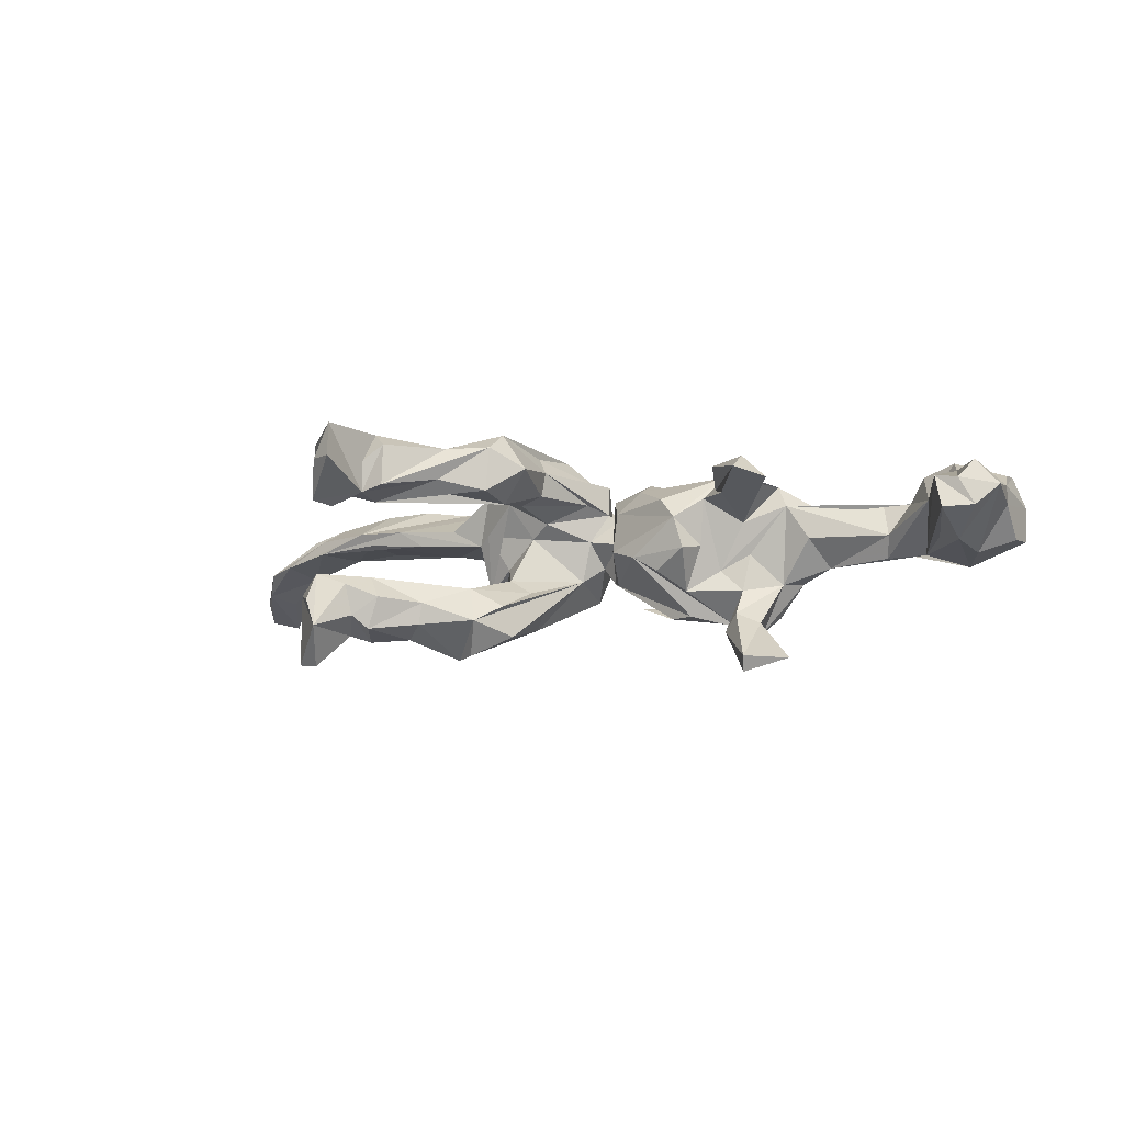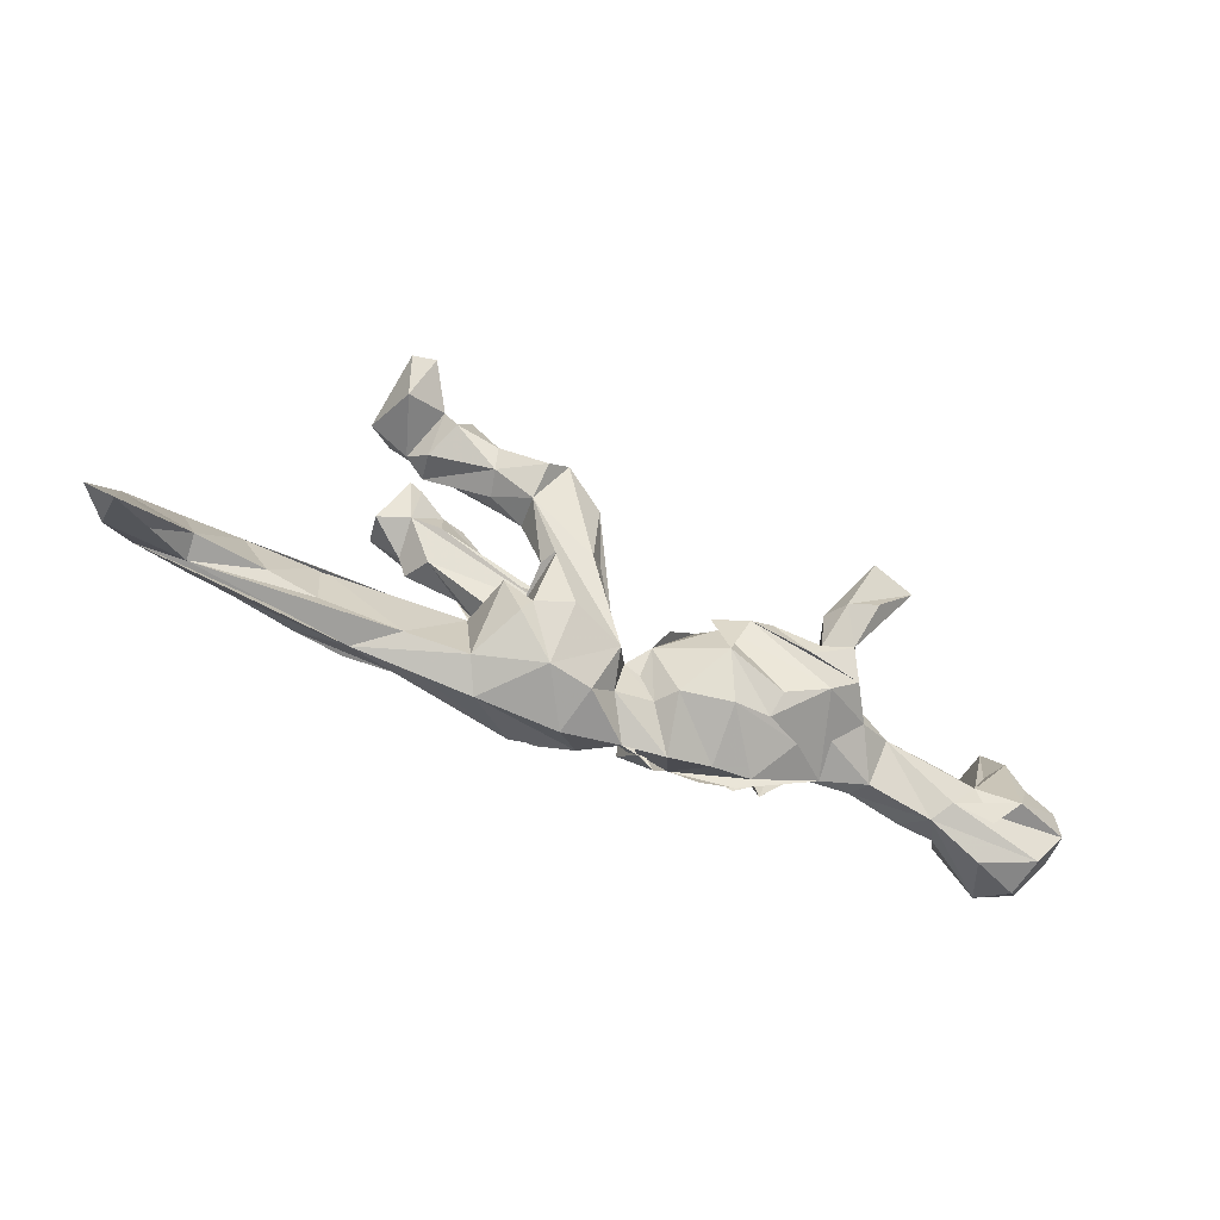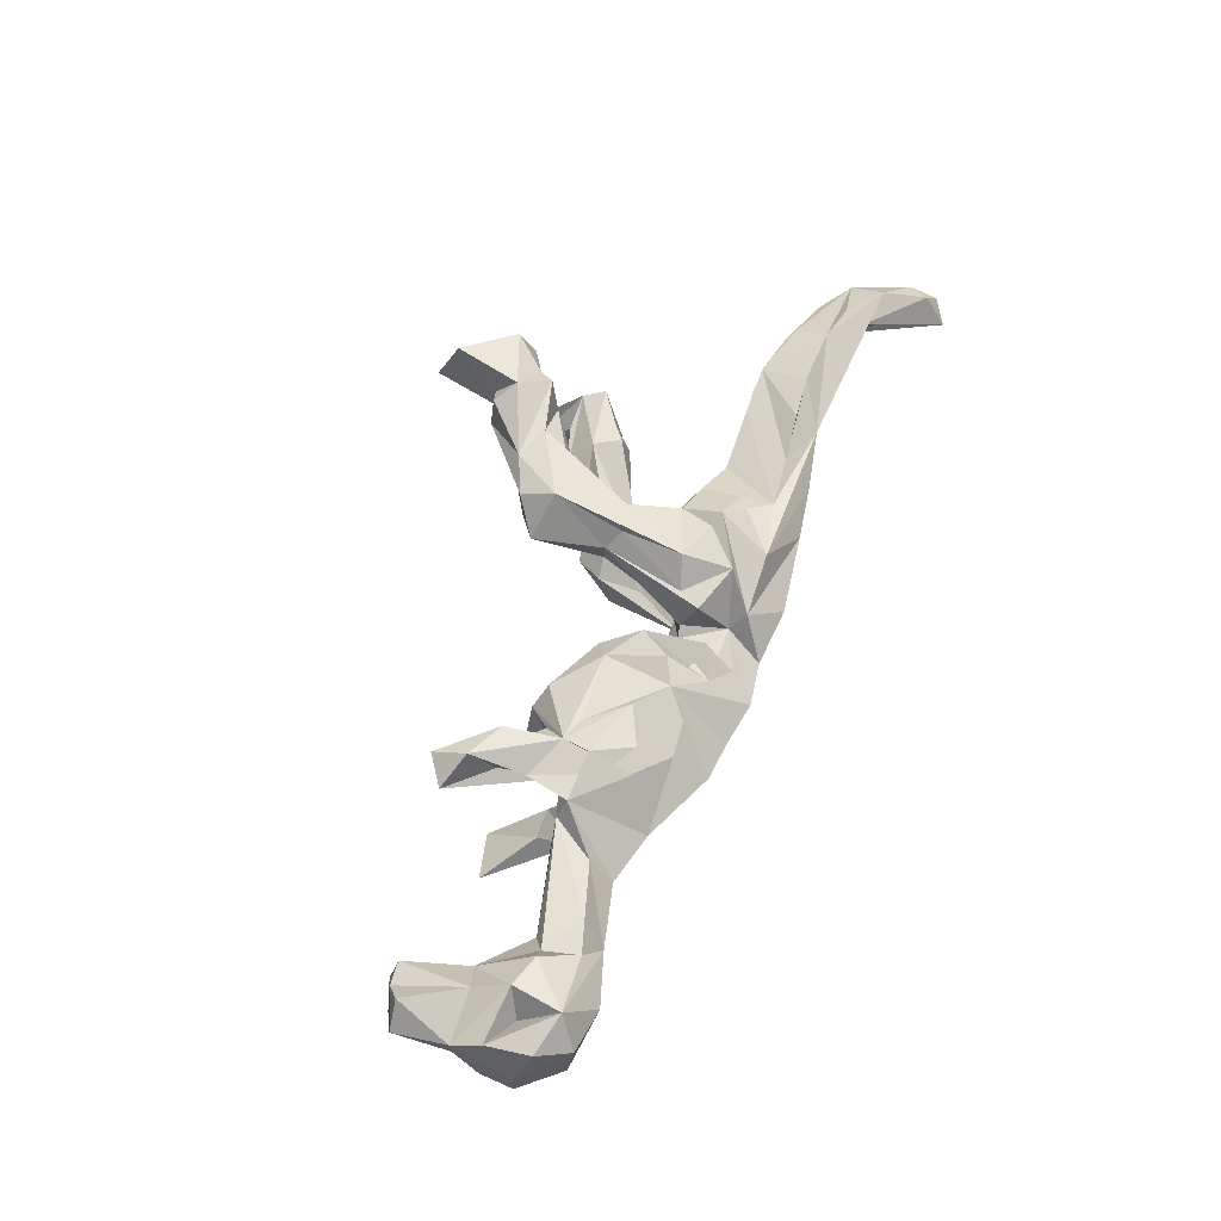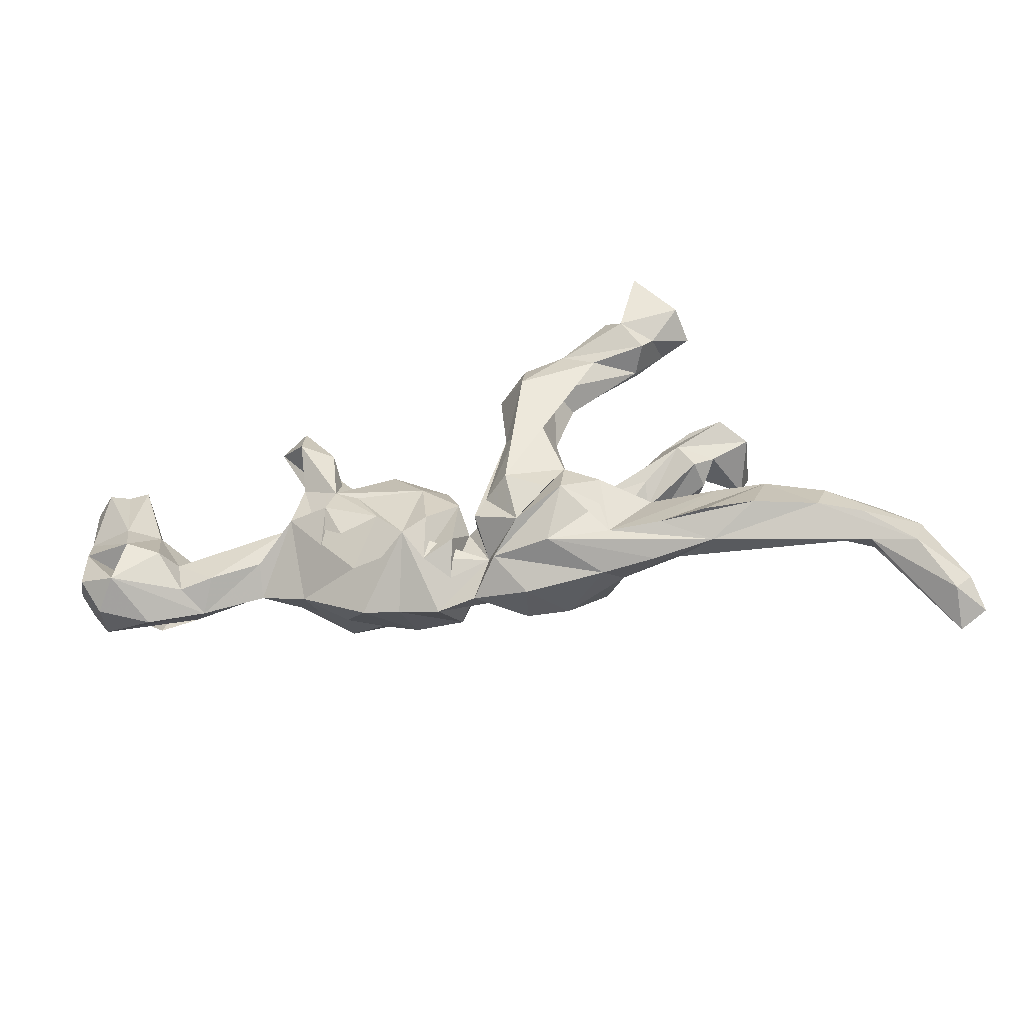
<metadata>
{"format":"obj","ext":"obj","renderer":"f3d","projection":"perspective","resolution":1024,"background":"white","views":[{"elev":-7.8,"azim":-157.5,"up":"+Z"},{"elev":-61.6,"azim":154.1,"up":"+Y"},{"elev":62.6,"azim":-72.3,"up":"+Z"},{"elev":-44.6,"azim":12.4,"up":"+Y"}]}
</metadata>
<code>
v 0.8286 -0.3037 -0.07708
v 0.8133 -0.257 -0.04245
v 0.7865 -0.2903 -0.02504
v 0.7488 -0.1621 -0.000633
v 0.7848 -0.3283 -0.08759
v 0.7407 -0.2607 -0.02302
v 0.7458 -0.2464 -0.04745
v 0.7787 -0.2062 -0.0346
v 0.7377 -0.2201 0.02504
v 0.6885 -0.1222 0.007954
v 0.6566 -0.1719 0.06189
v 0.6673 -0.1905 -0.01008
v 0.5962 -0.08626 0.0246
v 0.6004 -0.1016 0.05077
v 0.662 -0.2042 0.02732
v 0.5861 -0.1548 0.07821
v 0.5534 -0.1562 0.01777
v 0.482 -0.1474 0.09805
v 0.4717 -0.1588 0.02668
v 0.515 -0.1793 0.05621
v 0.4772 -0.0622 0.03204
v 0.4757 0.1955 -0.09289
v 0.503 -0.06861 0.05531
v 0.4636 0.2188 -0.2169
v 0.4021 -0.1517 0.1033
v 0.403 0.2835 -0.1545
v 0.4495 0.1564 -0.183
v 0.4255 0.2699 -0.1067
v 0.3841 0.1853 -0.1654
v 0.4111 0.1567 -0.08614
v 0.4252 0.2326 -0.2207
v 0.4327 0.2232 -0.05782
v 0.406 -0.1877 0.06398
v 0.3734 -0.06746 0.02597
v 0.399 0.2907 0.09262
v 0.3434 -0.1709 0.01697
v 0.3769 0.1358 -0.07149
v 0.3867 0.1239 -0.1182
v 0.3471 0.2845 0.06671
v 0.3232 -0.1563 0.09313
v 0.3632 0.2214 -0.1332
v 0.4193 -0.06624 0.05464
v 0.3001 0.2201 0.09644
v 0.3875 0.3139 0.1496
v 0.3017 0.4259 0.1075
v 0.3442 0.395 0.109
v 0.3636 0.3622 0.0461
v 0.3733 0.2276 -0.07875
v 0.344 0.3304 0.03912
v 0.3649 0.144 -0.1741
v 0.3181 0.393 0.17
v 0.3366 0.2106 -0.1565
v 0.3496 0.1782 -0.0628
v 0.2912 0.09006 -0.1557
v 0.2787 0.08355 -0.1139
v 0.2845 0.1225 -0.08257
v 0.2909 0.3226 0.1154
v 0.339 0.2607 0.131
v 0.2954 0.317 0.06234
v 0.2985 0.2636 0.05342
v 0.2496 -0.06322 0.01779
v 0.2633 0.1626 -0.1475
v 0.3177 0.2124 -0.1014
v 0.3212 0.2358 0.1448
v 0.2876 0.2829 0.1652
v 0.2569 0.1632 -0.1099
v 0.3063 -0.2028 0.05508
v 0.2369 -0.1599 0.09375
v 0.3059 -0.06415 0.0483
v 0.2562 0.3212 0.07288
v 0.2946 0.1324 -0.1712
v 0.1898 0.1066 -0.2002
v 0.2576 0.3137 0.142
v 0.2247 0.0769 -0.2053
v 0.226 -0.04439 0.03352
v 0.2255 -0.1092 0.1085
v 0.2447 -0.186 0.001113
v 0.2316 0.2178 0.1394
v 0.1844 -0.04558 -0.0317
v 0.2167 -0.2123 0.04907
v 0.2309 -0.07145 -0.07071
v 0.1824 0.1464 0.09292
v 0.2038 -0.1507 -0.07832
v 0.1936 0.09978 -0.08148
v 0.1883 -0.121 -0.08379
v 0.2265 -0.04505 0.1021
v 0.1873 -0.03452 -0.1023
v 0.2294 0.03974 -0.1603
v 0.2019 0.2152 0.07247
v 0.2228 0.05073 -0.1043
v 0.1745 -0.03737 -0.1358
v 0.1295 -0.02913 0.01959
v 0.1352 -0.1765 0.1129
v 0.1673 0.1434 -0.142
v 0.1835 0.2568 0.08633
v 0.1689 -0.0285 0.124
v 0.1753 0.2431 0.14
v 0.1492 0.07259 0.08472
v 0.1347 0.06682 0.1459
v 0.1413 -0.08404 0.1445
v 0.1591 0.1518 0.149
v 0.132 0.09862 -0.1145
v 0.1685 -0.009705 0.08293
v 0.157 0.009324 -0.05893
v 0.1054 0.2171 0.1431
v 0.1665 -0.09423 0.1509
v 0.1137 0.01986 -0.08431
v 0.112 0.2179 0.06904
v 0.1044 0.1544 0.05408
v 0.1228 0.07662 -0.1668
v 0.09917 -0.001718 -0.1207
v 0.09698 -0.01439 0.04371
v 0.1222 -0.03285 -0.1452
v 0.1339 -0.1318 -0.1135
v 0.08418 -0.2238 0.04211
v 0.1062 0.159 0.174
v 0.1404 -0.203 -0.04415
v 0.1089 0.07105 0.064
v 0.07059 -0.209 -0.03519
v 0.0871 0.04331 0.1503
v 0.05354 0.1833 0.1078
v 0.08598 -0.1345 0.1306
v 0.07267 -0.05575 0.1583
v 0.07228 0.06926 0.07926
v 0.06617 0.06528 0.1212
v 0.01019 -0.1025 0.1179
v 0.04793 -0.06553 -0.05819
v 0.04912 -0.1518 -0.08671
v 0.02782 -0.03985 0.07666
v 0.03749 -0.1746 0.08811
v 0.03032 -0.06861 0.1195
v 0.03111 -0.06047 0.01292
v 0.001717 -0.07658 0.06322
v 0.02213 -0.1503 0.05591
v -0.009171 -0.2104 0.03071
v -0.008338 -0.1099 -0.03289
v 0.01709 -0.09384 -0.03218
v -0.01506 -0.07964 0.05042
v 0.03029 -0.1724 -0.02644
v -0.0246 -0.05622 0.005835
v -0.02945 -0.0272 0.07503
v -0.01278 -0.07446 -0.0647
v -0.03927 -0.01674 -0.07323
v -0.03098 -0.1647 -0.03154
v -0.05346 -0.1714 -0.06783
v -0.05267 0.04609 -0.02358
v -0.03341 -0.1276 0.09784
v -0.04579 -0.1769 0.05428
v -0.05735 0.03622 0.04372
v -0.09322 0.0149 0.08454
v -0.07532 -0.2162 0.01713
v -0.1132 -0.09134 -0.1238
v -0.07809 -0.07961 0.1118
v -0.1384 -0.1625 -0.08106
v -0.08687 -0.1495 0.08349
v -0.1033 0.0821 -0.03961
v -0.1465 -0.1994 0.01226
v -0.1215 -0.099 0.1041
v -0.08575 -0.01499 -0.1177
v -0.1474 0.08791 -0.06512
v -0.1826 0.01125 -0.1371
v -0.2105 0.01284 0.09243
v -0.1629 -0.1319 0.08241
v -0.1684 -0.05347 0.1063
v -0.1548 0.08547 0.05708
v -0.1839 0.104 0.02327
v -0.2003 -0.1477 -0.07395
v -0.2011 0.1084 -0.03059
v -0.2169 0.05924 -0.02261
v -0.1888 0.05261 -0.09817
v -0.2329 -0.07963 0.1032
v -0.1428 -0.007714 -0.1387
v -0.2077 -0.1216 -0.1071
v -0.2505 0.0294 0.09694
v -0.2534 -0.02515 -0.155
v -0.211 -0.189 0.01224
v -0.2249 0.06581 0.05688
v -0.2167 -0.1328 0.06752
v -0.251 0.07993 0.06615
v -0.2592 -0.1443 -0.04815
v -0.2598 0.1228 0.09989
v -0.2397 -0.04744 -0.1484
v -0.2747 -0.1016 -0.1331
v -0.2553 0.04641 -0.1703
v -0.2762 0.05224 -0.1394
v -0.2631 -0.01507 0.1093
v -0.2404 0.02291 -0.0627
v -0.3253 -0.1276 0.004001
v -0.3225 -0.05808 -0.1392
v -0.2829 0.02709 0.01794
v -0.2717 -0.08743 0.09035
v -0.3086 0.1157 0.05495
v -0.3035 -0.01258 -0.1685
v -0.3161 0.1442 -0.2195
v -0.2733 0.03038 -0.2108
v -0.2888 0.009175 -0.03494
v -0.3165 0.06729 0.07807
v -0.276 0.1257 0.05464
v -0.3254 0.05332 -0.2211
v -0.2793 0.02158 -0.09767
v -0.3203 0.05661 -0.1584
v -0.3244 0.2144 0.08125
v -0.3162 -0.1077 -0.05566
v -0.313 0.1328 -0.2449
v -0.3533 0.007587 0.04521
v -0.3215 0.1562 0.1082
v -0.3368 -0.004417 0.07968
v -0.3616 -0.06522 -0.0822
v -0.3918 0.007044 -0.01187
v -0.3395 -0.0158 -0.08769
v -0.3713 0.1857 0.06467
v -0.4159 -0.04187 -0.0594
v -0.3906 0.1326 -0.2247
v -0.4024 -0.06055 0.03985
v -0.4079 -0.09891 -0.007892
v -0.4364 -0.01631 0.0329
v -0.4888 -0.08129 0.04494
v -0.5105 -0.03649 0.04213
v -0.5164 -0.03613 -0.04832
v -0.5382 -0.1005 -0.03626
v -0.5146 -0.1185 -0.003886
v -0.5566 -0.03653 0.04173
v -0.5232 -0.01645 -0.0113
v -0.5452 -0.09494 0.04124
v -0.5799 -0.04464 -0.04477
v -0.5795 -0.03865 0.08508
v -0.6078 -0.1428 0.02004
v -0.6055 0.05006 0.03261
v -0.6528 -0.1015 0.1034
v -0.6507 0.167 0.001065
v -0.6195 0.0366 -0.02687
v -0.637 0.153 0.0541
v -0.6889 -0.1304 0.05358
v -0.647 -0.07034 -0.06558
v -0.6355 -0.0203 0.1027
v -0.6604 0.08538 -0.03981
v -0.6068 -0.1136 -0.0376
v -0.6746 0.002668 -0.05168
v -0.6999 0.1506 0.004316
v -0.65 0.03668 0.0799
v -0.67 -0.0387 0.05453
v -0.731 0.04267 0.04841
v -0.7364 4.7e-05 -0.03442
v -0.7229 -0.006083 0.07328
v -0.7192 -0.0801 0.08342
v -0.6977 0.1328 0.08024
v -0.6743 0.1531 0.04966
v -0.731 0.04073 0.01807
v -0.6992 -0.1222 -0.01077
v -0.7365 0.1318 0.03745
v -0.7449 -0.05609 0.02479
v -0.7436 -0.05485 -0.03081
f 51 46 45
f 47 45 46
f 59 51 45
f 47 46 51
f 121 116 105
f 97 105 116
f 108 121 105
f 125 116 121
f 120 116 125
f 124 125 121
f 123 100 96
f 122 96 100
f 99 123 96
f 122 100 123
f 229 235 241
f 244 241 235
f 244 229 241
f 226 235 229
f 122 106 96
f 86 96 106
f 130 106 122
f 131 122 123
f 120 131 123
f 126 122 131
f 207 178 164
f 163 164 178
f 171 207 164
f 188 178 207
f 191 207 186
f 171 186 207
f 174 191 186
f 197 207 191
f 245 229 244
f 242 245 244
f 233 229 245
f 93 68 76
f 106 76 68
f 106 93 76
f 33 68 93
f 130 93 106
f 134 130 122
f 80 93 130
f 126 134 122
f 135 130 134
f 133 134 126
f 158 155 153
f 141 153 155
f 150 158 153
f 134 155 158
f 93 80 67
f 33 67 80
f 33 93 67
f 130 115 80
f 117 80 115
f 135 115 130
f 35 47 51
f 57 65 59
f 51 59 65
f 73 57 59
f 73 65 57
f 65 44 51
f 35 51 44
f 58 44 65
f 35 44 58
f 64 58 65
f 43 58 64
f 97 64 65
f 97 65 73
f 70 97 73
f 78 64 97
f 116 78 97
f 43 64 78
f 123 78 116
f 70 105 97
f 215 208 203
f 183 203 208
f 188 215 203
f 212 208 215
f 99 78 123
f 120 123 116
f 78 99 101
f 98 101 99
f 43 78 101
f 131 120 125
f 103 99 96
f 217 221 214
f 215 214 221
f 205 217 214
f 224 221 217
f 207 214 215
f 212 215 221
f 205 214 207
f 188 207 215
f 140 138 132
f 133 132 138
f 137 140 132
f 141 138 140
f 77 61 36
f 34 36 61
f 33 77 36
f 81 61 77
f 61 69 42
f 68 42 69
f 34 61 42
f 86 69 61
f 21 36 34
f 13 21 34
f 19 36 21
f 42 23 13
f 10 13 23
f 34 42 13
f 40 23 42
f 19 21 17
f 13 17 21
f 15 19 17
f 12 17 13
f 23 14 10
f 4 10 14
f 16 14 23
f 14 16 4
f 11 4 16
f 252 243 234
f 238 234 243
f 220 252 234
f 248 243 252
f 222 218 223
f 205 223 218
f 228 222 223
f 216 218 222
f 216 205 218
f 209 223 205
f 205 216 222
f 217 205 222
f 132 112 92
f 103 92 112
f 127 132 92
f 133 112 132
f 104 127 92
f 137 132 127
f 75 92 103
f 118 103 112
f 92 75 79
f 81 79 75
f 104 92 79
f 103 86 61
f 81 103 61
f 96 86 103
f 251 248 252
f 233 251 252
f 242 248 251
f 83 81 77
f 238 243 248
f 219 228 223
f 226 222 228
f 88 74 54
f 71 54 74
f 55 88 54
f 72 74 88
f 50 54 71
f 62 71 74
f 194 184 204
f 195 204 184
f 213 194 204
f 185 184 194
f 110 94 72
f 74 72 94
f 113 110 72
f 127 94 110
f 62 74 94
f 66 62 94
f 52 71 62
f 52 50 71
f 41 50 52
f 27 24 22
f 26 22 24
f 30 27 22
f 31 24 27
f 29 41 26
f 48 26 41
f 31 29 26
f 50 41 29
f 29 31 27
f 30 29 27
f 26 28 22
f 32 22 28
f 32 28 26
f 213 193 201
f 210 201 193
f 194 213 201
f 199 193 213
f 213 204 195
f 199 213 195
f 193 199 195
f 185 194 201
f 26 24 31
f 134 148 155
f 147 155 148
f 138 148 134
f 39 35 58
f 43 39 58
f 47 35 39
f 33 20 9
f 15 9 20
f 16 33 9
f 15 20 33
f 3 9 15
f 11 16 9
f 18 33 16
f 33 18 40
f 25 40 18
f 68 33 40
f 36 15 33
f 23 25 18
f 23 40 25
f 77 33 80
f 42 68 40
f 117 77 80
f 119 115 135
f 151 135 134
f 151 134 158
f 157 151 158
f 176 157 158
f 145 151 157
f 47 59 45
f 70 73 59
f 95 70 59
f 95 105 70
f 109 39 43
f 4 11 9
f 229 233 227
f 249 227 233
f 221 229 227
f 158 164 163
f 158 163 178
f 162 164 158
f 188 158 178
f 138 147 148
f 141 155 147
f 141 147 138
f 133 138 134
f 125 133 126
f 23 18 16
f 251 233 245
f 242 251 245
f 249 221 227
f 224 229 221
f 229 224 226
f 222 226 224
f 217 222 224
f 150 153 141
f 129 133 125
f 131 125 126
f 86 68 69
f 106 68 86
f 186 171 164
f 176 158 188
f 219 223 212
f 209 212 223
f 225 219 212
f 210 212 209
f 127 104 107
f 84 107 104
f 102 127 107
f 87 104 79
f 103 81 75
f 85 79 81
f 250 238 248
f 236 231 225
f 230 225 231
f 234 236 225
f 230 231 236
f 208 212 210
f 205 210 209
f 196 210 205
f 210 196 200
f 187 200 196
f 185 210 200
f 196 205 187
f 190 187 205
f 146 142 143
f 156 143 142
f 156 146 143
f 140 142 146
f 239 236 250
f 238 250 236
f 247 239 250
f 230 236 239
f 177 170 187
f 200 187 170
f 190 177 187
f 169 170 177
f 169 168 170
f 160 170 168
f 166 168 169
f 166 146 156
f 242 250 248
f 168 156 160
f 175 160 156
f 166 156 168
f 5 1 3
f 2 3 1
f 15 5 3
f 8 1 5
f 7 5 12
f 6 12 5
f 8 7 12
f 8 5 7
f 2 1 8
f 128 114 117
f 85 117 114
f 119 128 117
f 88 114 128
f 91 85 114
f 83 117 85
f 77 117 83
f 81 83 85
f 141 140 146
f 137 142 140
f 91 79 85
f 109 89 60
f 108 60 89
f 39 109 60
f 108 89 109
f 206 181 202
f 179 202 181
f 211 206 202
f 174 181 206
f 129 125 124
f 118 129 124
f 240 235 228
f 226 228 235
f 232 240 228
f 242 235 240
f 108 105 95
f 60 108 95
f 109 121 108
f 82 43 101
f 98 82 101
f 109 43 82
f 109 82 98
f 103 98 99
f 109 124 121
f 197 174 206
f 179 181 174
f 118 98 103
f 197 191 174
f 190 197 206
f 186 164 174
f 162 174 164
f 190 207 197
f 244 235 242
f 112 133 129
f 150 162 158
f 192 190 206
f 198 179 177
f 174 177 179
f 190 198 177
f 202 179 198
f 166 177 174
f 169 177 166
f 165 166 174
f 149 166 165
f 150 165 174
f 149 165 150
f 162 150 174
f 141 149 150
f 124 109 118
f 98 118 109
f 246 240 247
f 232 247 240
f 250 246 247
f 242 240 246
f 239 247 232
f 225 232 228
f 211 192 206
f 190 192 211
f 211 202 198
f 242 246 250
f 211 198 190
f 59 60 95
f 59 39 60
f 87 84 104
f 102 107 84
f 94 102 84
f 90 56 84
f 53 84 56
f 87 90 84
f 55 56 90
f 53 56 55
f 88 55 90
f 175 170 160
f 66 84 53
f 63 66 53
f 94 84 66
f 37 53 55
f 30 53 37
f 54 37 55
f 32 63 53
f 52 66 63
f 37 38 30
f 29 30 38
f 54 38 37
f 22 53 30
f 53 22 32
f 48 63 32
f 48 41 63
f 52 63 41
f 26 48 32
f 208 189 183
f 172 183 189
f 193 189 208
f 159 183 172
f 182 172 189
f 161 172 182
f 193 182 189
f 183 159 173
f 152 173 159
f 167 183 173
f 91 114 88
f 113 88 128
f 208 210 193
f 142 172 161
f 175 161 182
f 152 159 172
f 167 173 152
f 127 113 128
f 72 88 113
f 193 175 182
f 156 161 175
f 111 127 110
f 113 111 110
f 113 127 111
f 10 4 8
f 2 8 4
f 12 10 8
f 220 221 249
f 249 233 252
f 220 249 252
f 12 13 10
f 15 17 12
f 36 19 15
f 237 220 234
f 2 4 9
f 6 15 12
f 117 115 119
f 212 221 220
f 203 183 188
f 167 188 183
f 180 154 176
f 157 176 154
f 188 180 176
f 167 154 180
f 137 139 144
f 151 144 139
f 136 137 144
f 128 139 137
f 225 237 234
f 225 220 237
f 212 220 225
f 228 219 225
f 136 142 137
f 144 142 136
f 236 234 238
f 232 225 230
f 128 137 127
f 145 142 144
f 119 139 128
f 207 190 205
f 149 141 146
f 166 149 146
f 230 239 232
f 6 5 15
f 9 3 2
f 152 154 167
f 188 167 180
f 144 151 145
f 154 145 157
f 139 119 135
f 151 139 135
f 152 145 154
f 118 112 129
f 142 145 152
f 172 142 152
f 91 87 79
f 88 87 91
f 94 127 102
f 175 200 170
f 161 156 142
f 90 87 88
f 185 201 210
f 184 185 200
f 175 184 200
f 195 184 175
f 54 50 38
f 29 38 50
f 52 62 66
f 195 175 193
f 49 47 39
f 59 49 39
f 59 47 49

</code>
